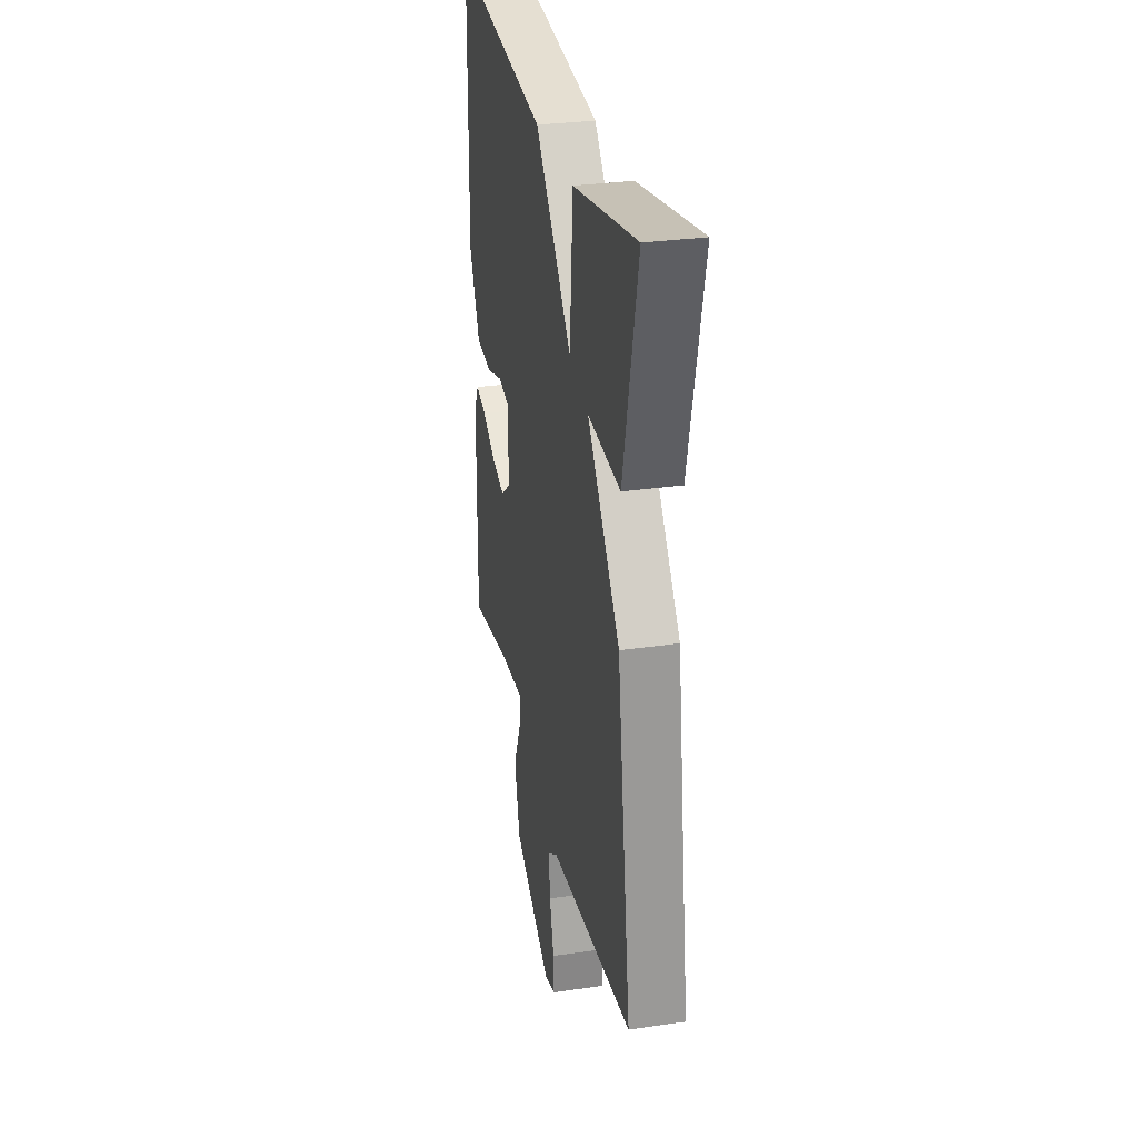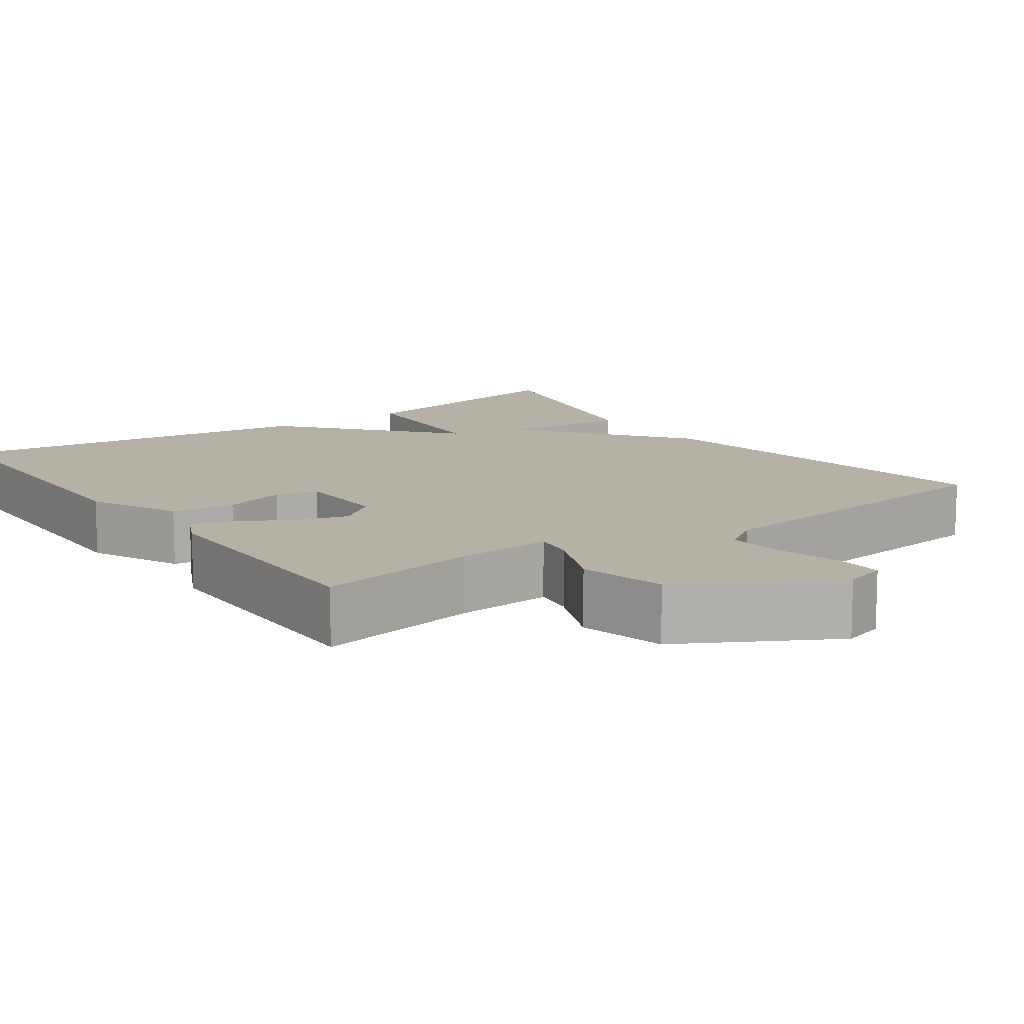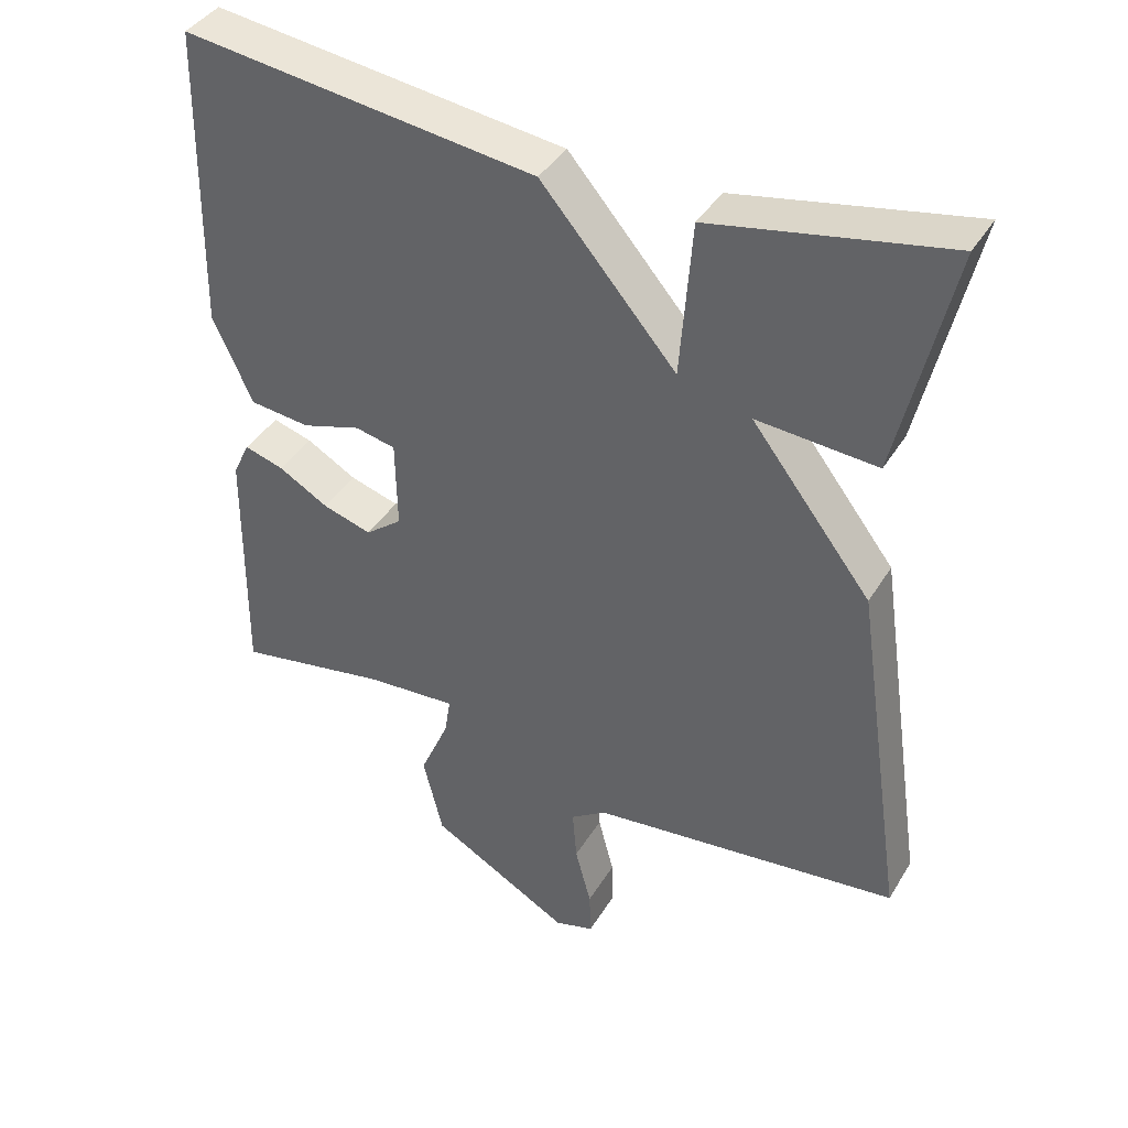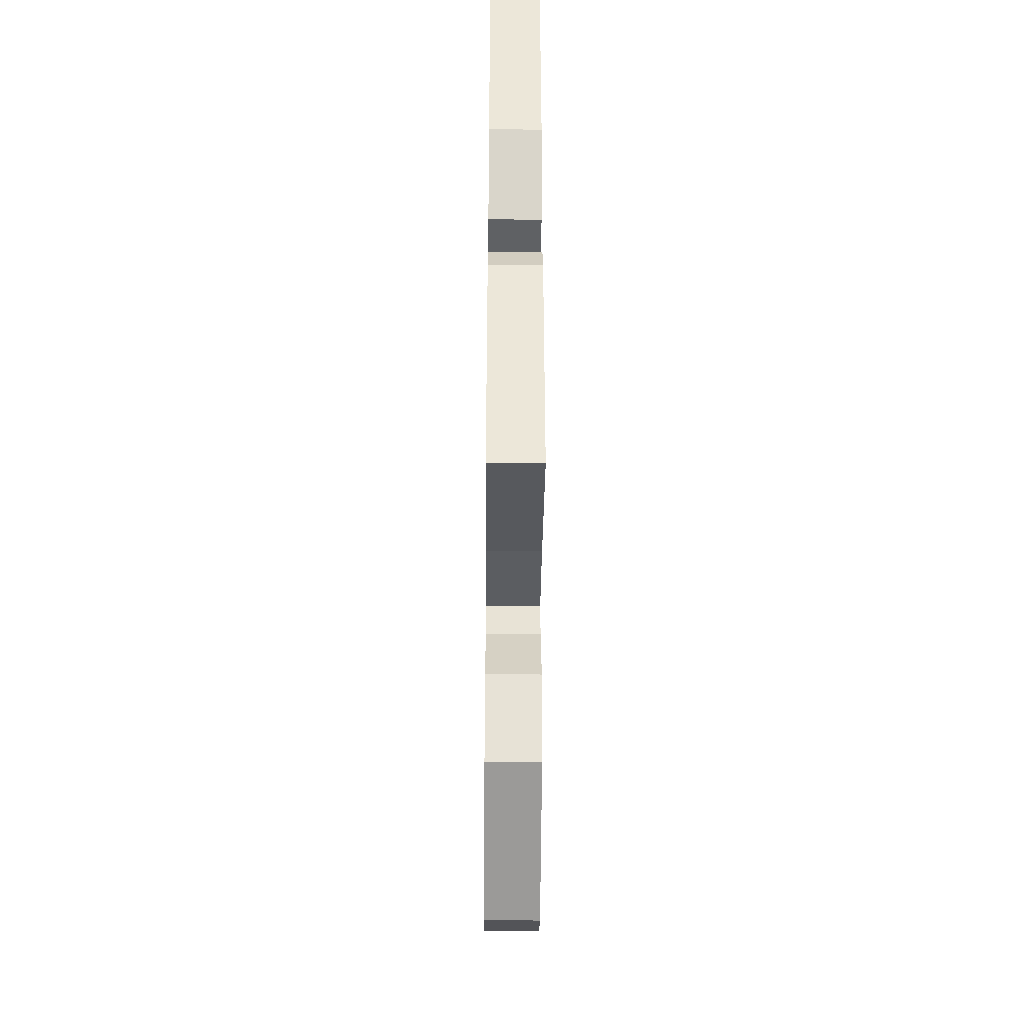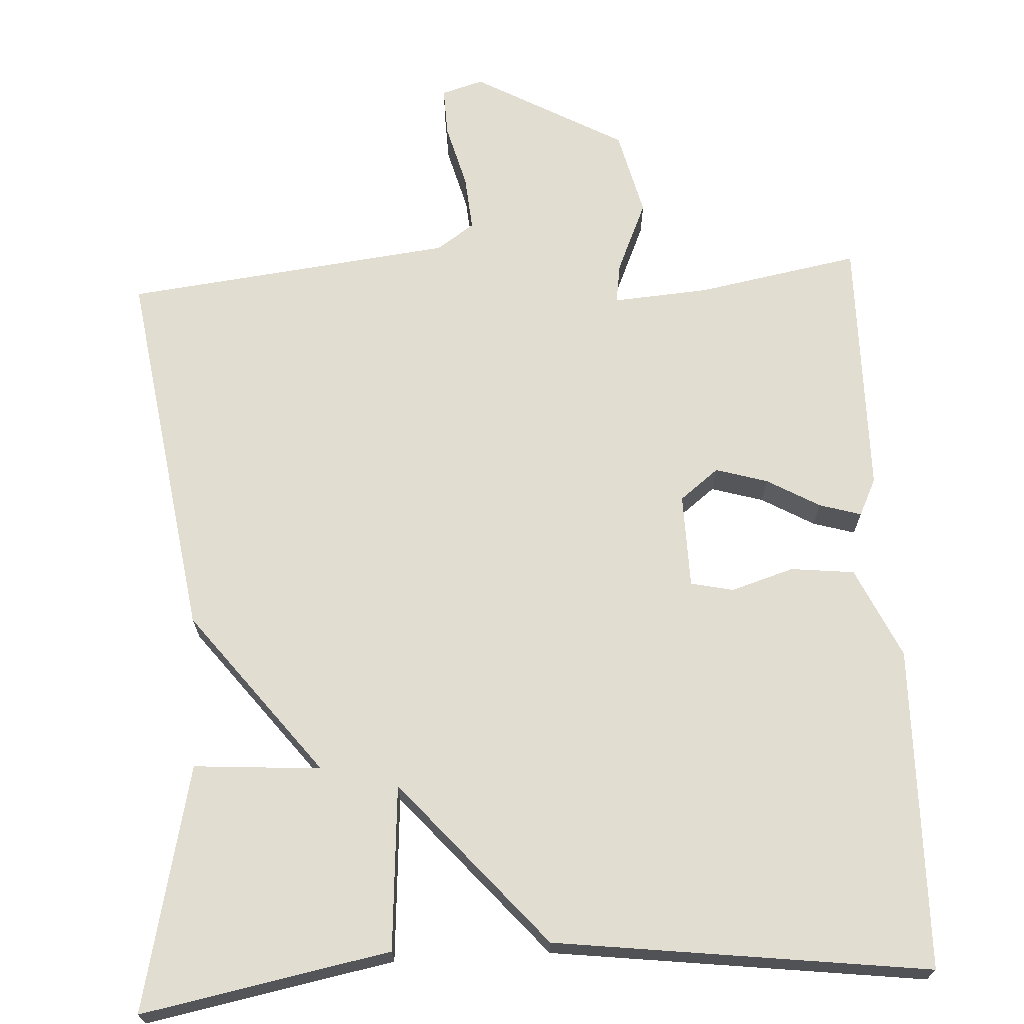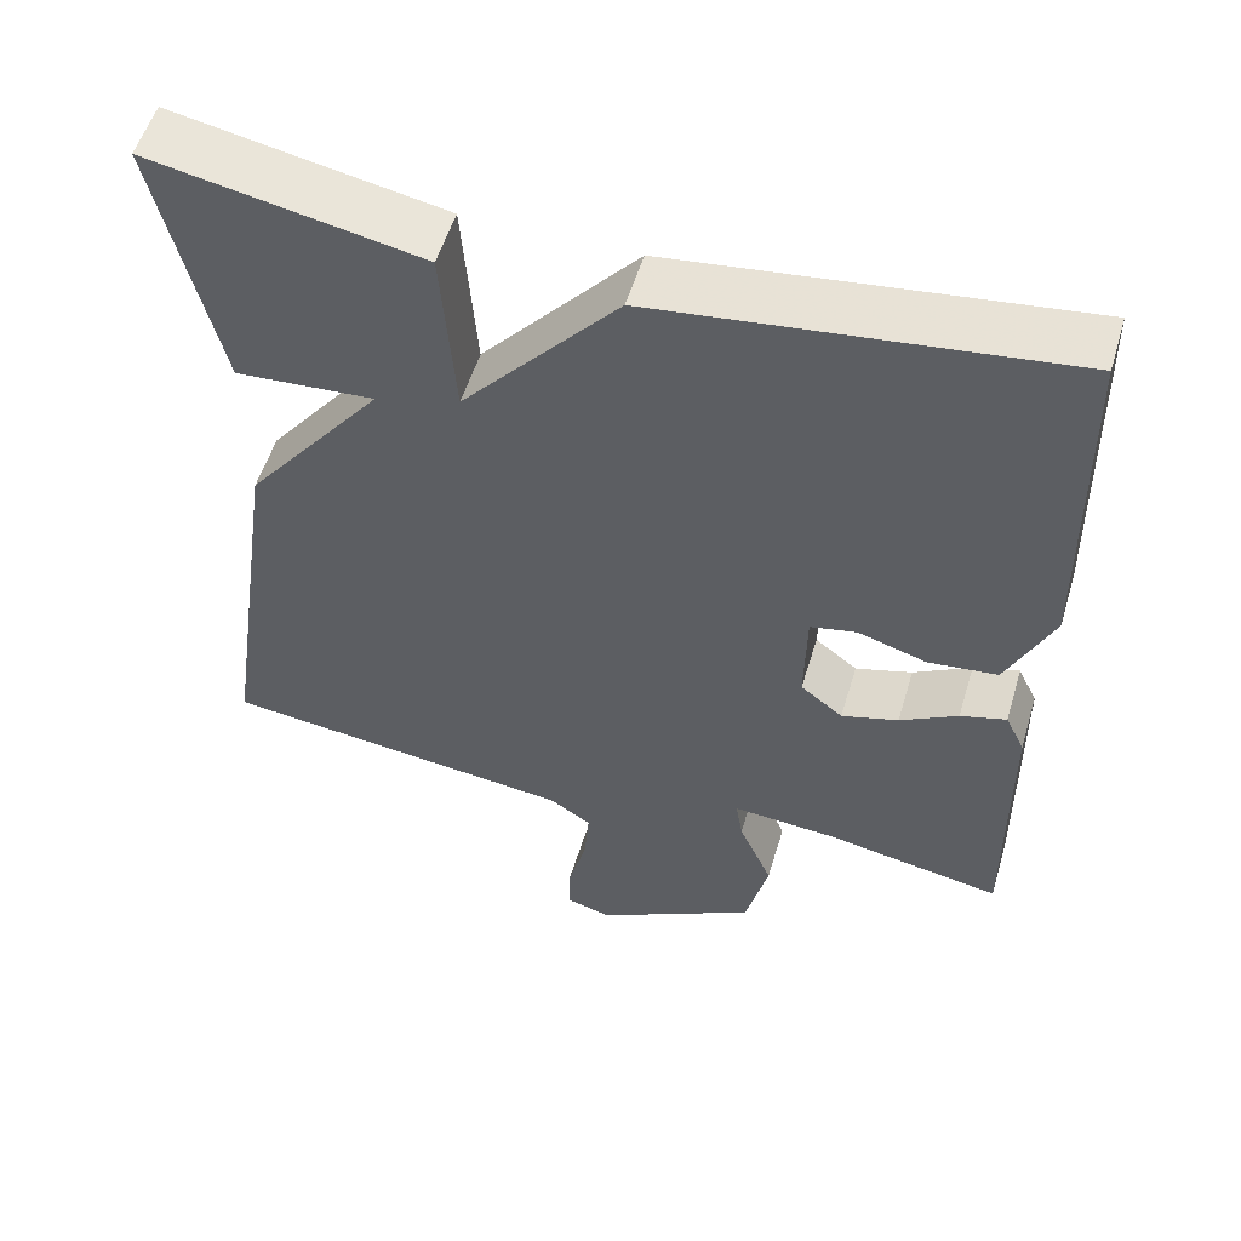
<metadata>
{"format":"obj","ext":"obj","renderer":"f3d","projection":"perspective","resolution":1024,"background":"white","views":[{"elev":29.9,"azim":-102.0,"up":"+Z"},{"elev":12.1,"azim":144.5,"up":"+Y"},{"elev":40.2,"azim":-151.4,"up":"+Z"},{"elev":-40.0,"azim":89.5,"up":"+Z"},{"elev":68.9,"azim":-3.2,"up":"+Y"},{"elev":54.7,"azim":16.7,"up":"+Z"}]}
</metadata>
<code>
v -0.5 0.07 0.5
v -0.181 0.07 0.439
v -0.165 0.07 0.226
v 0.019 0.07 0.439
v 0.5 0.07 0.5
v 0.508 0.07 0.084
v 0.454 0.07 -0.033
v 0.372 0.07 -0.042
v 0.291 0.07 -0.017
v 0.236 0.07 -0.029
v 0.234 0.07 -0.151
v 0.284 0.07 -0.19
v 0.351 0.07 -0.17
v 0.419 0.07 -0.131
v 0.473 0.07 -0.115
v 0.496 0.07 -0.163
v 0.5 0.07 -0.5
v 0.291 0.07 -0.462
v 0.167 0.07 -0.453
v 0.175 0.07 -0.505
v 0.215 0.07 -0.597
v 0.188 0.07 -0.708
v -0.005 0.07 -0.816
v -0.059 0.07 -0.8
v -0.057 0.07 -0.737
v -0.035 0.07 -0.654
v -0.029 0.07 -0.582
v -0.078 0.07 -0.549
v -0.5 0.07 -0.5
v -0.428 0.07 -0.015
v -0.264 0.07 0.197
v -0.428 0.07 0.185
v -0.5 0 0.5
v -0.181 0 0.439
v -0.165 0 0.226
v 0.019 0 0.439
v 0.5 0 0.5
v 0.508 0 0.084
v 0.454 0 -0.033
v 0.372 0 -0.042
v 0.291 0 -0.017
v 0.236 0 -0.029
v 0.234 0 -0.151
v 0.284 0 -0.19
v 0.351 0 -0.17
v 0.419 0 -0.131
v 0.473 0 -0.115
v 0.496 0 -0.163
v 0.5 0 -0.5
v 0.291 0 -0.462
v 0.167 0 -0.453
v 0.175 0 -0.505
v 0.215 0 -0.597
v 0.188 0 -0.708
v -0.005 0 -0.816
v -0.059 0 -0.8
v -0.057 0 -0.737
v -0.035 0 -0.654
v -0.029 0 -0.582
v -0.078 0 -0.549
v -0.5 0 -0.5
v -0.428 0 -0.015
v -0.264 0 0.197
v -0.428 0 0.185
f 1 2 3
f 32 1 3
f 31 32 3
f 30 31 3
f 29 30 3
f 28 29 3
f 27 28 3 4
f 24 25 26
f 23 24 26
f 22 23 26
f 21 22 26
f 20 21 26
f 19 20 26 27
f 16 17 18
f 15 16 18
f 14 15 18
f 13 14 18
f 12 13 18 19
f 11 12 19 27
f 7 8 9
f 6 7 9
f 5 6 9
f 4 5 9
f 4 9 10
f 4 10 11 27
f 35 34 33
f 35 33 64
f 35 64 63
f 35 63 62
f 35 62 61
f 35 61 60
f 36 35 60 59
f 58 57 56
f 58 56 55
f 58 55 54
f 58 54 53
f 58 53 52
f 59 58 52 51
f 50 49 48
f 50 48 47
f 50 47 46
f 50 46 45
f 51 50 45 44
f 59 51 44 43
f 41 40 39
f 41 39 38
f 41 38 37
f 41 37 36
f 42 41 36
f 59 43 42 36
f 1 33 34 2
f 2 34 35 3
f 3 35 36 4
f 4 36 37 5
f 5 37 38 6
f 6 38 39 7
f 7 39 40 8
f 8 40 41 9
f 9 41 42 10
f 10 42 43 11
f 11 43 44 12
f 12 44 45 13
f 13 45 46 14
f 14 46 47 15
f 15 47 48 16
f 16 48 49 17
f 17 49 50 18
f 18 50 51 19
f 19 51 52 20
f 20 52 53 21
f 21 53 54 22
f 22 54 55 23
f 23 55 56 24
f 24 56 57 25
f 25 57 58 26
f 26 58 59 27
f 27 59 60 28
f 28 60 61 29
f 29 61 62 30
f 30 62 63 31
f 31 63 64 32
f 32 64 33 1

</code>
